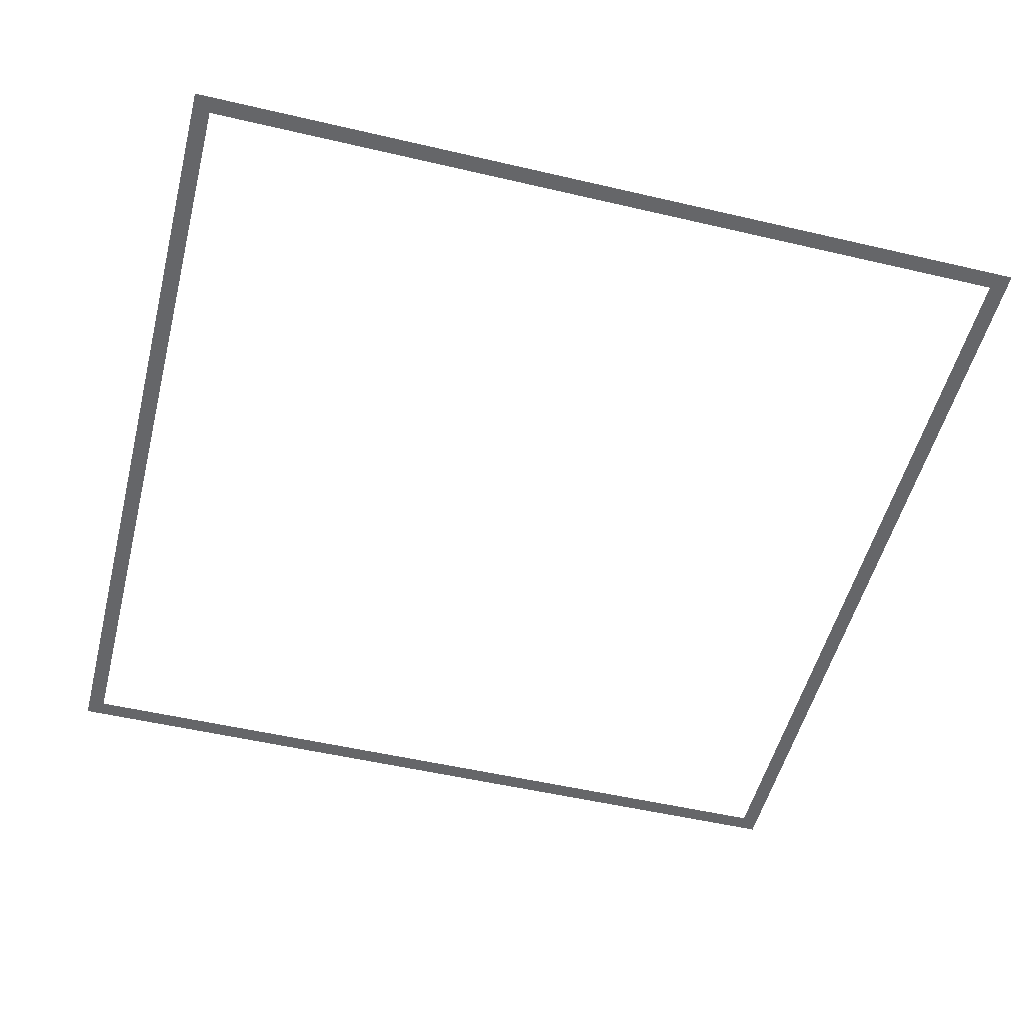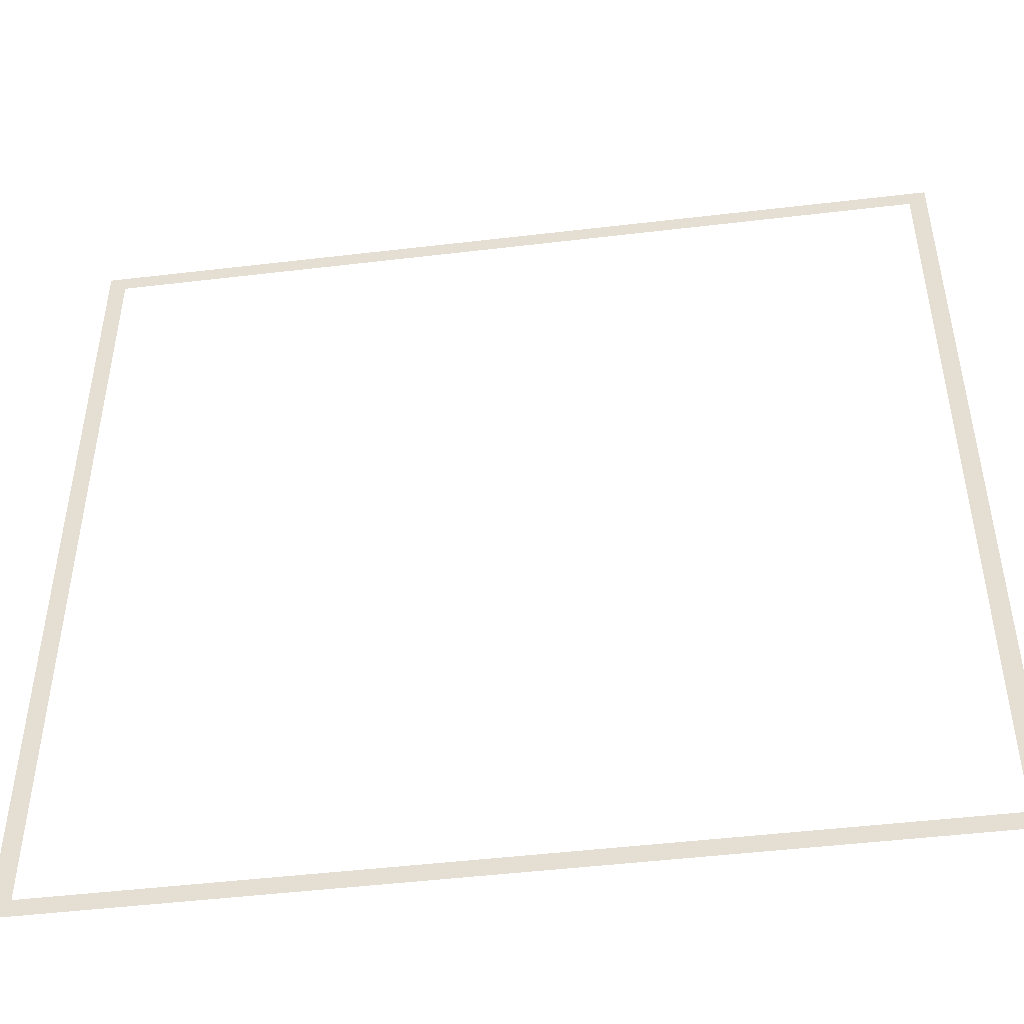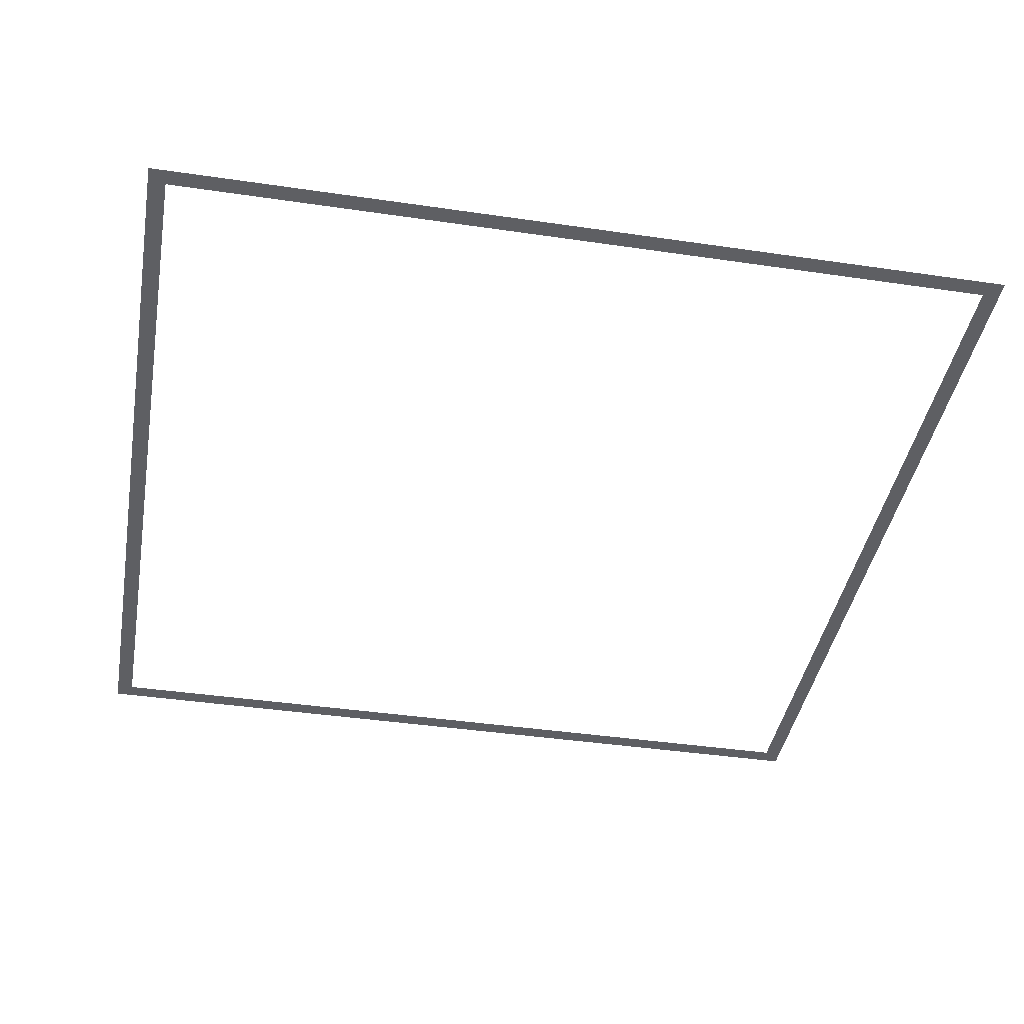
<metadata>
{"format":"obj","ext":"obj","renderer":"f3d","projection":"perspective","resolution":1024,"background":"white","views":[{"elev":-51.9,"azim":-104.2,"up":"+Z"},{"elev":-47.9,"azim":7.6,"up":"+Y"},{"elev":-41.3,"azim":-100.1,"up":"+Z"}]}
</metadata>
<code>
v -1568 -32 0
v -1600 -32 0
v -1600 0 0
v -1568 0 0
v -1536 -32 0
v -1568 -32 0
v -1568 0 0
v -1536 0 0
v -1504 -32 0
v -1536 -32 0
v -1536 0 0
v -1504 0 0
v -1472 -32 0
v -1504 -32 0
v -1504 0 0
v -1472 0 0
v -1440 -32 0
v -1472 -32 0
v -1472 0 0
v -1440 0 0
v -1408 -32 0
v -1440 -32 0
v -1440 0 0
v -1408 0 0
v -1376 -32 0
v -1408 -32 0
v -1408 0 0
v -1376 0 0
v -1344 -32 0
v -1376 -32 0
v -1376 0 0
v -1344 0 0
v -1312 -32 0
v -1344 -32 0
v -1344 0 0
v -1312 0 0
v -1280 -32 0
v -1312 -32 0
v -1312 0 0
v -1280 0 0
v -1248 -32 0
v -1280 -32 0
v -1280 0 0
v -1248 0 0
v -1216 -32 0
v -1248 -32 0
v -1248 0 0
v -1216 0 0
v -1184 -32 0
v -1216 -32 0
v -1216 0 0
v -1184 0 0
v -1152 -32 0
v -1184 -32 0
v -1184 0 0
v -1152 0 0
v -1120 -32 0
v -1152 -32 0
v -1152 0 0
v -1120 0 0
v -1088 -32 0
v -1120 -32 0
v -1120 0 0
v -1088 0 0
v -1056 -32 0
v -1088 -32 0
v -1088 0 0
v -1056 0 0
v -1024 -32 0
v -1056 -32 0
v -1056 0 0
v -1024 0 0
v -992 -32 0
v -1024 -32 0
v -1024 0 0
v -992 0 0
v -960 -32 0
v -992 -32 0
v -992 0 0
v -960 0 0
v -928 -32 0
v -960 -32 0
v -960 0 0
v -928 0 0
v -896 -32 0
v -928 -32 0
v -928 0 0
v -896 0 0
v -864 -32 0
v -896 -32 0
v -896 0 0
v -864 0 0
v -832 -32 0
v -864 -32 0
v -864 0 0
v -832 0 0
v -800 -32 0
v -832 -32 0
v -832 0 0
v -800 0 0
v -768 -32 0
v -800 -32 0
v -800 0 0
v -768 0 0
v -736 -32 0
v -768 -32 0
v -768 0 0
v -736 0 0
v -704 -32 0
v -736 -32 0
v -736 0 0
v -704 0 0
v -672 -32 0
v -704 -32 0
v -704 0 0
v -672 0 0
v -640 -32 0
v -672 -32 0
v -672 0 0
v -640 0 0
v -608 -32 0
v -640 -32 0
v -640 0 0
v -608 0 0
v -576 -32 0
v -608 -32 0
v -608 0 0
v -576 0 0
v -544 -32 0
v -576 -32 0
v -576 0 0
v -544 0 0
v -512 -32 0
v -544 -32 0
v -544 0 0
v -512 0 0
v -480 -32 0
v -512 -32 0
v -512 0 0
v -480 0 0
v -448 -32 0
v -480 -32 0
v -480 0 0
v -448 0 0
v -416 -32 0
v -448 -32 0
v -448 0 0
v -416 0 0
v -384 -32 0
v -416 -32 0
v -416 0 0
v -384 0 0
v -352 -32 0
v -384 -32 0
v -384 0 0
v -352 0 0
v -320 -32 0
v -352 -32 0
v -352 0 0
v -320 0 0
v -288 -32 0
v -320 -32 0
v -320 0 0
v -288 0 0
v -256 -32 0
v -288 -32 0
v -288 0 0
v -256 0 0
v -224 -32 0
v -256 -32 0
v -256 0 0
v -224 0 0
v -192 -32 0
v -224 -32 0
v -224 0 0
v -192 0 0
v -160 -32 0
v -192 -32 0
v -192 0 0
v -160 0 0
v -128 -32 0
v -160 -32 0
v -160 0 0
v -128 0 0
v -96 -32 0
v -128 -32 0
v -128 0 0
v -96 0 0
v -64 -32 0
v -96 -32 0
v -96 0 0
v -64 0 0
v -32 -32 0
v -64 -32 0
v -64 0 0
v -32 0 0
v 0 -32 0
v -32 -32 0
v -32 0 0
v 0 0 0
v -1568 -64 0
v -1600 -64 0
v -1600 -32 0
v -1568 -32 0
v 0 -64 0
v -32 -64 0
v -32 -32 0
v 0 -32 0
v -1568 -96 0
v -1600 -96 0
v -1600 -64 0
v -1568 -64 0
v 0 -96 0
v -32 -96 0
v -32 -64 0
v 0 -64 0
v -1568 -128 0
v -1600 -128 0
v -1600 -96 0
v -1568 -96 0
v 0 -128 0
v -32 -128 0
v -32 -96 0
v 0 -96 0
v -1568 -160 0
v -1600 -160 0
v -1600 -128 0
v -1568 -128 0
v 0 -160 0
v -32 -160 0
v -32 -128 0
v 0 -128 0
v -1568 -192 0
v -1600 -192 0
v -1600 -160 0
v -1568 -160 0
v 0 -192 0
v -32 -192 0
v -32 -160 0
v 0 -160 0
v -1568 -224 0
v -1600 -224 0
v -1600 -192 0
v -1568 -192 0
v 0 -224 0
v -32 -224 0
v -32 -192 0
v 0 -192 0
v -1568 -256 0
v -1600 -256 0
v -1600 -224 0
v -1568 -224 0
v 0 -256 0
v -32 -256 0
v -32 -224 0
v 0 -224 0
v -1568 -288 0
v -1600 -288 0
v -1600 -256 0
v -1568 -256 0
v 0 -288 0
v -32 -288 0
v -32 -256 0
v 0 -256 0
v -1568 -320 0
v -1600 -320 0
v -1600 -288 0
v -1568 -288 0
v 0 -320 0
v -32 -320 0
v -32 -288 0
v 0 -288 0
v -1568 -352 0
v -1600 -352 0
v -1600 -320 0
v -1568 -320 0
v 0 -352 0
v -32 -352 0
v -32 -320 0
v 0 -320 0
v -1568 -384 0
v -1600 -384 0
v -1600 -352 0
v -1568 -352 0
v 0 -384 0
v -32 -384 0
v -32 -352 0
v 0 -352 0
v -1568 -416 0
v -1600 -416 0
v -1600 -384 0
v -1568 -384 0
v 0 -416 0
v -32 -416 0
v -32 -384 0
v 0 -384 0
v -1568 -448 0
v -1600 -448 0
v -1600 -416 0
v -1568 -416 0
v 0 -448 0
v -32 -448 0
v -32 -416 0
v 0 -416 0
v -1568 -480 0
v -1600 -480 0
v -1600 -448 0
v -1568 -448 0
v 0 -480 0
v -32 -480 0
v -32 -448 0
v 0 -448 0
v -1568 -512 0
v -1600 -512 0
v -1600 -480 0
v -1568 -480 0
v 0 -512 0
v -32 -512 0
v -32 -480 0
v 0 -480 0
v -1568 -544 0
v -1600 -544 0
v -1600 -512 0
v -1568 -512 0
v 0 -544 0
v -32 -544 0
v -32 -512 0
v 0 -512 0
v -1568 -576 0
v -1600 -576 0
v -1600 -544 0
v -1568 -544 0
v 0 -576 0
v -32 -576 0
v -32 -544 0
v 0 -544 0
v -1568 -608 0
v -1600 -608 0
v -1600 -576 0
v -1568 -576 0
v 0 -608 0
v -32 -608 0
v -32 -576 0
v 0 -576 0
v -1568 -640 0
v -1600 -640 0
v -1600 -608 0
v -1568 -608 0
v 0 -640 0
v -32 -640 0
v -32 -608 0
v 0 -608 0
v -1568 -672 0
v -1600 -672 0
v -1600 -640 0
v -1568 -640 0
v 0 -672 0
v -32 -672 0
v -32 -640 0
v 0 -640 0
v -1568 -704 0
v -1600 -704 0
v -1600 -672 0
v -1568 -672 0
v 0 -704 0
v -32 -704 0
v -32 -672 0
v 0 -672 0
v -1568 -736 0
v -1600 -736 0
v -1600 -704 0
v -1568 -704 0
v 0 -736 0
v -32 -736 0
v -32 -704 0
v 0 -704 0
v -1568 -768 0
v -1600 -768 0
v -1600 -736 0
v -1568 -736 0
v 0 -768 0
v -32 -768 0
v -32 -736 0
v 0 -736 0
v -1568 -800 0
v -1600 -800 0
v -1600 -768 0
v -1568 -768 0
v 0 -800 0
v -32 -800 0
v -32 -768 0
v 0 -768 0
v -1568 -832 0
v -1600 -832 0
v -1600 -800 0
v -1568 -800 0
v 0 -832 0
v -32 -832 0
v -32 -800 0
v 0 -800 0
v -1568 -864 0
v -1600 -864 0
v -1600 -832 0
v -1568 -832 0
v 0 -864 0
v -32 -864 0
v -32 -832 0
v 0 -832 0
v -1568 -896 0
v -1600 -896 0
v -1600 -864 0
v -1568 -864 0
v 0 -896 0
v -32 -896 0
v -32 -864 0
v 0 -864 0
v -1568 -928 0
v -1600 -928 0
v -1600 -896 0
v -1568 -896 0
v 0 -928 0
v -32 -928 0
v -32 -896 0
v 0 -896 0
v -1568 -960 0
v -1600 -960 0
v -1600 -928 0
v -1568 -928 0
v 0 -960 0
v -32 -960 0
v -32 -928 0
v 0 -928 0
v -1568 -992 0
v -1600 -992 0
v -1600 -960 0
v -1568 -960 0
v 0 -992 0
v -32 -992 0
v -32 -960 0
v 0 -960 0
v -1568 -1024 0
v -1600 -1024 0
v -1600 -992 0
v -1568 -992 0
v 0 -1024 0
v -32 -1024 0
v -32 -992 0
v 0 -992 0
v -1568 -1056 0
v -1600 -1056 0
v -1600 -1024 0
v -1568 -1024 0
v 0 -1056 0
v -32 -1056 0
v -32 -1024 0
v 0 -1024 0
v -1568 -1088 0
v -1600 -1088 0
v -1600 -1056 0
v -1568 -1056 0
v 0 -1088 0
v -32 -1088 0
v -32 -1056 0
v 0 -1056 0
v -1568 -1120 0
v -1600 -1120 0
v -1600 -1088 0
v -1568 -1088 0
v 0 -1120 0
v -32 -1120 0
v -32 -1088 0
v 0 -1088 0
v -1568 -1152 0
v -1600 -1152 0
v -1600 -1120 0
v -1568 -1120 0
v 0 -1152 0
v -32 -1152 0
v -32 -1120 0
v 0 -1120 0
v -1568 -1184 0
v -1600 -1184 0
v -1600 -1152 0
v -1568 -1152 0
v 0 -1184 0
v -32 -1184 0
v -32 -1152 0
v 0 -1152 0
v -1568 -1216 0
v -1600 -1216 0
v -1600 -1184 0
v -1568 -1184 0
v 0 -1216 0
v -32 -1216 0
v -32 -1184 0
v 0 -1184 0
v -1568 -1248 0
v -1600 -1248 0
v -1600 -1216 0
v -1568 -1216 0
v 0 -1248 0
v -32 -1248 0
v -32 -1216 0
v 0 -1216 0
v -1568 -1280 0
v -1600 -1280 0
v -1600 -1248 0
v -1568 -1248 0
v 0 -1280 0
v -32 -1280 0
v -32 -1248 0
v 0 -1248 0
v -1568 -1312 0
v -1600 -1312 0
v -1600 -1280 0
v -1568 -1280 0
v 0 -1312 0
v -32 -1312 0
v -32 -1280 0
v 0 -1280 0
v -1568 -1344 0
v -1600 -1344 0
v -1600 -1312 0
v -1568 -1312 0
v 0 -1344 0
v -32 -1344 0
v -32 -1312 0
v 0 -1312 0
v -1568 -1376 0
v -1600 -1376 0
v -1600 -1344 0
v -1568 -1344 0
v 0 -1376 0
v -32 -1376 0
v -32 -1344 0
v 0 -1344 0
v -1568 -1408 0
v -1600 -1408 0
v -1600 -1376 0
v -1568 -1376 0
v 0 -1408 0
v -32 -1408 0
v -32 -1376 0
v 0 -1376 0
v -1568 -1440 0
v -1600 -1440 0
v -1600 -1408 0
v -1568 -1408 0
v 0 -1440 0
v -32 -1440 0
v -32 -1408 0
v 0 -1408 0
v -1568 -1472 0
v -1600 -1472 0
v -1600 -1440 0
v -1568 -1440 0
v 0 -1472 0
v -32 -1472 0
v -32 -1440 0
v 0 -1440 0
v -1568 -1504 0
v -1600 -1504 0
v -1600 -1472 0
v -1568 -1472 0
v 0 -1504 0
v -32 -1504 0
v -32 -1472 0
v 0 -1472 0
v -1568 -1536 0
v -1600 -1536 0
v -1600 -1504 0
v -1568 -1504 0
v 0 -1536 0
v -32 -1536 0
v -32 -1504 0
v 0 -1504 0
v -1568 -1568 0
v -1600 -1568 0
v -1600 -1536 0
v -1568 -1536 0
v 0 -1568 0
v -32 -1568 0
v -32 -1536 0
v 0 -1536 0
v -1568 -1600 0
v -1600 -1600 0
v -1600 -1568 0
v -1568 -1568 0
v -1536 -1600 0
v -1568 -1600 0
v -1568 -1568 0
v -1536 -1568 0
v -1504 -1600 0
v -1536 -1600 0
v -1536 -1568 0
v -1504 -1568 0
v -1472 -1600 0
v -1504 -1600 0
v -1504 -1568 0
v -1472 -1568 0
v -1440 -1600 0
v -1472 -1600 0
v -1472 -1568 0
v -1440 -1568 0
v -1408 -1600 0
v -1440 -1600 0
v -1440 -1568 0
v -1408 -1568 0
v -1376 -1600 0
v -1408 -1600 0
v -1408 -1568 0
v -1376 -1568 0
v -1344 -1600 0
v -1376 -1600 0
v -1376 -1568 0
v -1344 -1568 0
v -1312 -1600 0
v -1344 -1600 0
v -1344 -1568 0
v -1312 -1568 0
v -1280 -1600 0
v -1312 -1600 0
v -1312 -1568 0
v -1280 -1568 0
v -1248 -1600 0
v -1280 -1600 0
v -1280 -1568 0
v -1248 -1568 0
v -1216 -1600 0
v -1248 -1600 0
v -1248 -1568 0
v -1216 -1568 0
v -1184 -1600 0
v -1216 -1600 0
v -1216 -1568 0
v -1184 -1568 0
v -1152 -1600 0
v -1184 -1600 0
v -1184 -1568 0
v -1152 -1568 0
v -1120 -1600 0
v -1152 -1600 0
v -1152 -1568 0
v -1120 -1568 0
v -1088 -1600 0
v -1120 -1600 0
v -1120 -1568 0
v -1088 -1568 0
v -1056 -1600 0
v -1088 -1600 0
v -1088 -1568 0
v -1056 -1568 0
v -1024 -1600 0
v -1056 -1600 0
v -1056 -1568 0
v -1024 -1568 0
v -992 -1600 0
v -1024 -1600 0
v -1024 -1568 0
v -992 -1568 0
v -960 -1600 0
v -992 -1600 0
v -992 -1568 0
v -960 -1568 0
v -928 -1600 0
v -960 -1600 0
v -960 -1568 0
v -928 -1568 0
v -896 -1600 0
v -928 -1600 0
v -928 -1568 0
v -896 -1568 0
v -864 -1600 0
v -896 -1600 0
v -896 -1568 0
v -864 -1568 0
v -832 -1600 0
v -864 -1600 0
v -864 -1568 0
v -832 -1568 0
v -800 -1600 0
v -832 -1600 0
v -832 -1568 0
v -800 -1568 0
v -768 -1600 0
v -800 -1600 0
v -800 -1568 0
v -768 -1568 0
v -736 -1600 0
v -768 -1600 0
v -768 -1568 0
v -736 -1568 0
v -704 -1600 0
v -736 -1600 0
v -736 -1568 0
v -704 -1568 0
v -672 -1600 0
v -704 -1600 0
v -704 -1568 0
v -672 -1568 0
v -640 -1600 0
v -672 -1600 0
v -672 -1568 0
v -640 -1568 0
v -608 -1600 0
v -640 -1600 0
v -640 -1568 0
v -608 -1568 0
v -576 -1600 0
v -608 -1600 0
v -608 -1568 0
v -576 -1568 0
v -544 -1600 0
v -576 -1600 0
v -576 -1568 0
v -544 -1568 0
v -512 -1600 0
v -544 -1600 0
v -544 -1568 0
v -512 -1568 0
v -480 -1600 0
v -512 -1600 0
v -512 -1568 0
v -480 -1568 0
v -448 -1600 0
v -480 -1600 0
v -480 -1568 0
v -448 -1568 0
v -416 -1600 0
v -448 -1600 0
v -448 -1568 0
v -416 -1568 0
v -384 -1600 0
v -416 -1600 0
v -416 -1568 0
v -384 -1568 0
v -352 -1600 0
v -384 -1600 0
v -384 -1568 0
v -352 -1568 0
v -320 -1600 0
v -352 -1600 0
v -352 -1568 0
v -320 -1568 0
v -288 -1600 0
v -320 -1600 0
v -320 -1568 0
v -288 -1568 0
v -256 -1600 0
v -288 -1600 0
v -288 -1568 0
v -256 -1568 0
v -224 -1600 0
v -256 -1600 0
v -256 -1568 0
v -224 -1568 0
v -192 -1600 0
v -224 -1600 0
v -224 -1568 0
v -192 -1568 0
v -160 -1600 0
v -192 -1600 0
v -192 -1568 0
v -160 -1568 0
v -128 -1600 0
v -160 -1600 0
v -160 -1568 0
v -128 -1568 0
v -96 -1600 0
v -128 -1600 0
v -128 -1568 0
v -96 -1568 0
v -64 -1600 0
v -96 -1600 0
v -96 -1568 0
v -64 -1568 0
v -32 -1600 0
v -64 -1600 0
v -64 -1568 0
v -32 -1568 0
v 0 -1600 0
v -32 -1600 0
v -32 -1568 0
v 0 -1568 0
g Test-Environment_mesh_0002
f 1 2 3 4
f 5 6 7 8
f 9 10 11 12
f 13 14 15 16
f 17 18 19 20
f 21 22 23 24
f 25 26 27 28
f 29 30 31 32
f 33 34 35 36
f 37 38 39 40
f 41 42 43 44
f 45 46 47 48
f 49 50 51 52
f 53 54 55 56
f 57 58 59 60
f 61 62 63 64
f 65 66 67 68
f 69 70 71 72
f 73 74 75 76
f 77 78 79 80
f 81 82 83 84
f 85 86 87 88
f 89 90 91 92
f 93 94 95 96
f 97 98 99 100
f 101 102 103 104
f 105 106 107 108
f 109 110 111 112
f 113 114 115 116
f 117 118 119 120
f 121 122 123 124
f 125 126 127 128
f 129 130 131 132
f 133 134 135 136
f 137 138 139 140
f 141 142 143 144
f 145 146 147 148
f 149 150 151 152
f 153 154 155 156
f 157 158 159 160
f 161 162 163 164
f 165 166 167 168
f 169 170 171 172
f 173 174 175 176
f 177 178 179 180
f 181 182 183 184
f 185 186 187 188
f 189 190 191 192
f 193 194 195 196
f 197 198 199 200
f 201 202 203 204
f 205 206 207 208
f 209 210 211 212
f 213 214 215 216
f 217 218 219 220
f 221 222 223 224
f 225 226 227 228
f 229 230 231 232
f 233 234 235 236
f 237 238 239 240
f 241 242 243 244
f 245 246 247 248
f 249 250 251 252
f 253 254 255 256
f 257 258 259 260
f 261 262 263 264
f 265 266 267 268
f 269 270 271 272
f 273 274 275 276
f 277 278 279 280
f 281 282 283 284
f 285 286 287 288
f 289 290 291 292
f 293 294 295 296
f 297 298 299 300
f 301 302 303 304
f 305 306 307 308
f 309 310 311 312
f 313 314 315 316
f 317 318 319 320
f 321 322 323 324
f 325 326 327 328
f 329 330 331 332
f 333 334 335 336
f 337 338 339 340
f 341 342 343 344
f 345 346 347 348
f 349 350 351 352
f 353 354 355 356
f 357 358 359 360
f 361 362 363 364
f 365 366 367 368
f 369 370 371 372
f 373 374 375 376
f 377 378 379 380
f 381 382 383 384
f 385 386 387 388
f 389 390 391 392
f 393 394 395 396
f 397 398 399 400
f 401 402 403 404
f 405 406 407 408
f 409 410 411 412
f 413 414 415 416
f 417 418 419 420
f 421 422 423 424
f 425 426 427 428
f 429 430 431 432
f 433 434 435 436
f 437 438 439 440
f 441 442 443 444
f 445 446 447 448
f 449 450 451 452
f 453 454 455 456
f 457 458 459 460
f 461 462 463 464
f 465 466 467 468
f 469 470 471 472
f 473 474 475 476
f 477 478 479 480
f 481 482 483 484
f 485 486 487 488
f 489 490 491 492
f 493 494 495 496
f 497 498 499 500
f 501 502 503 504
f 505 506 507 508
f 509 510 511 512
f 513 514 515 516
f 517 518 519 520
f 521 522 523 524
f 525 526 527 528
f 529 530 531 532
f 533 534 535 536
f 537 538 539 540
f 541 542 543 544
f 545 546 547 548
f 549 550 551 552
f 553 554 555 556
f 557 558 559 560
f 561 562 563 564
f 565 566 567 568
f 569 570 571 572
f 573 574 575 576
f 577 578 579 580
f 581 582 583 584
f 585 586 587 588
f 589 590 591 592
f 593 594 595 596
f 597 598 599 600
f 601 602 603 604
f 605 606 607 608
f 609 610 611 612
f 613 614 615 616
f 617 618 619 620
f 621 622 623 624
f 625 626 627 628
f 629 630 631 632
f 633 634 635 636
f 637 638 639 640
f 641 642 643 644
f 645 646 647 648
f 649 650 651 652
f 653 654 655 656
f 657 658 659 660
f 661 662 663 664
f 665 666 667 668
f 669 670 671 672
f 673 674 675 676
f 677 678 679 680
f 681 682 683 684
f 685 686 687 688
f 689 690 691 692
f 693 694 695 696
f 697 698 699 700
f 701 702 703 704
f 705 706 707 708
f 709 710 711 712
f 713 714 715 716
f 717 718 719 720
f 721 722 723 724
f 725 726 727 728
f 729 730 731 732
f 733 734 735 736
f 737 738 739 740
f 741 742 743 744
f 745 746 747 748
f 749 750 751 752
f 753 754 755 756
f 757 758 759 760
f 761 762 763 764
f 765 766 767 768
f 769 770 771 772
f 773 774 775 776
f 777 778 779 780
f 781 782 783 784

</code>
